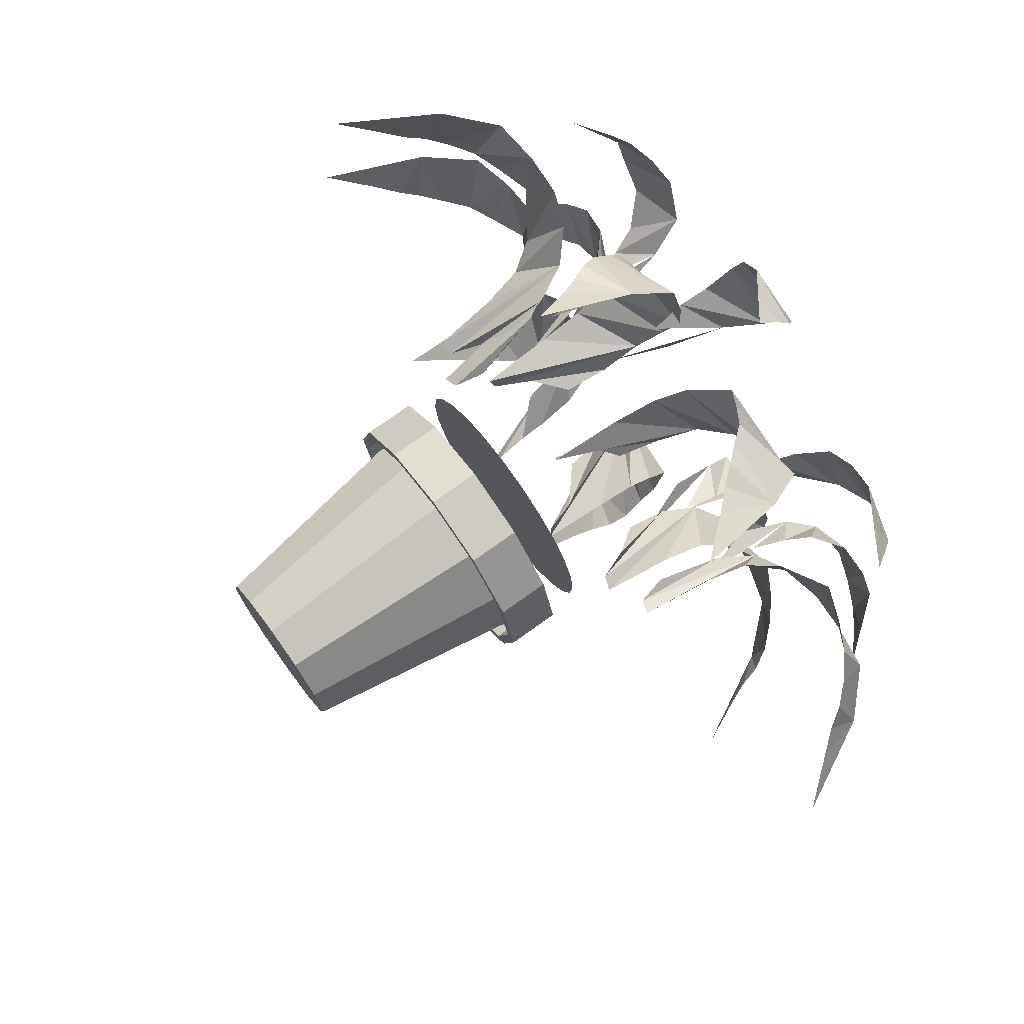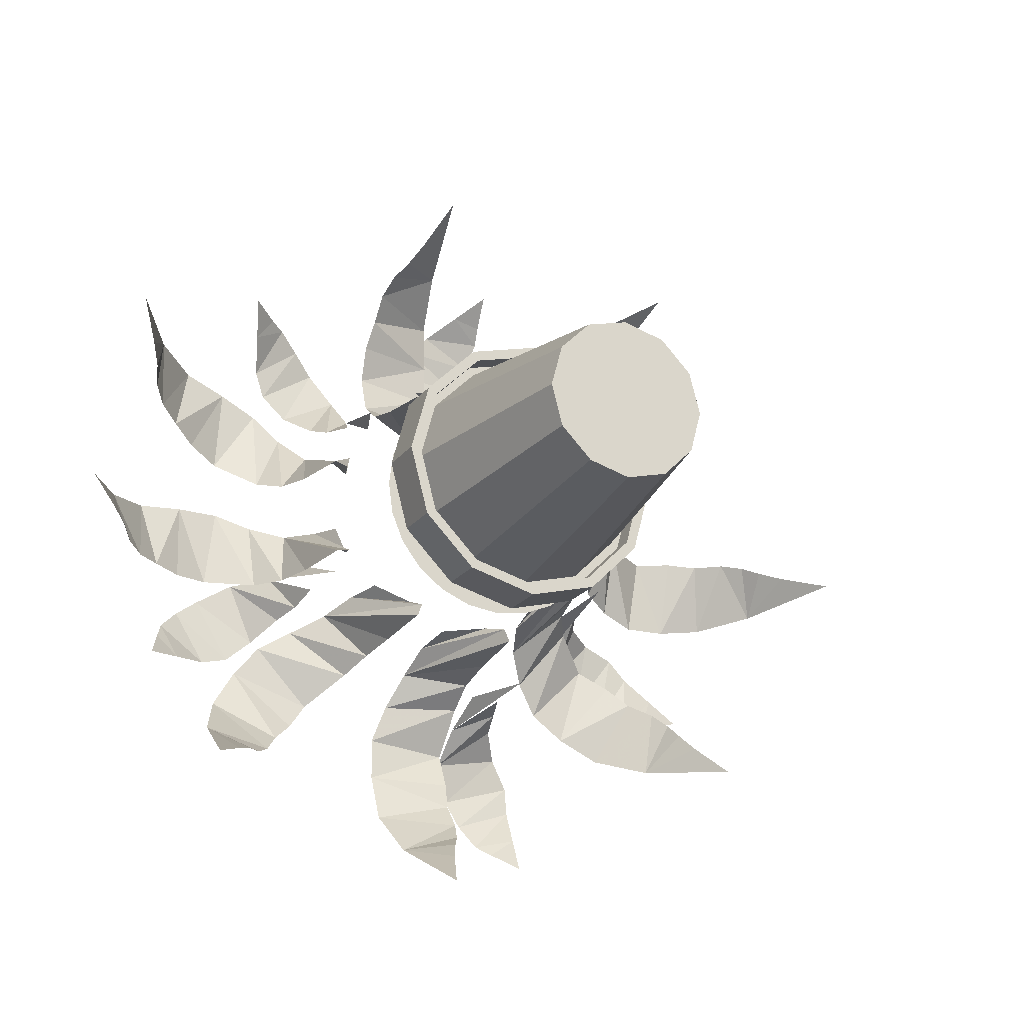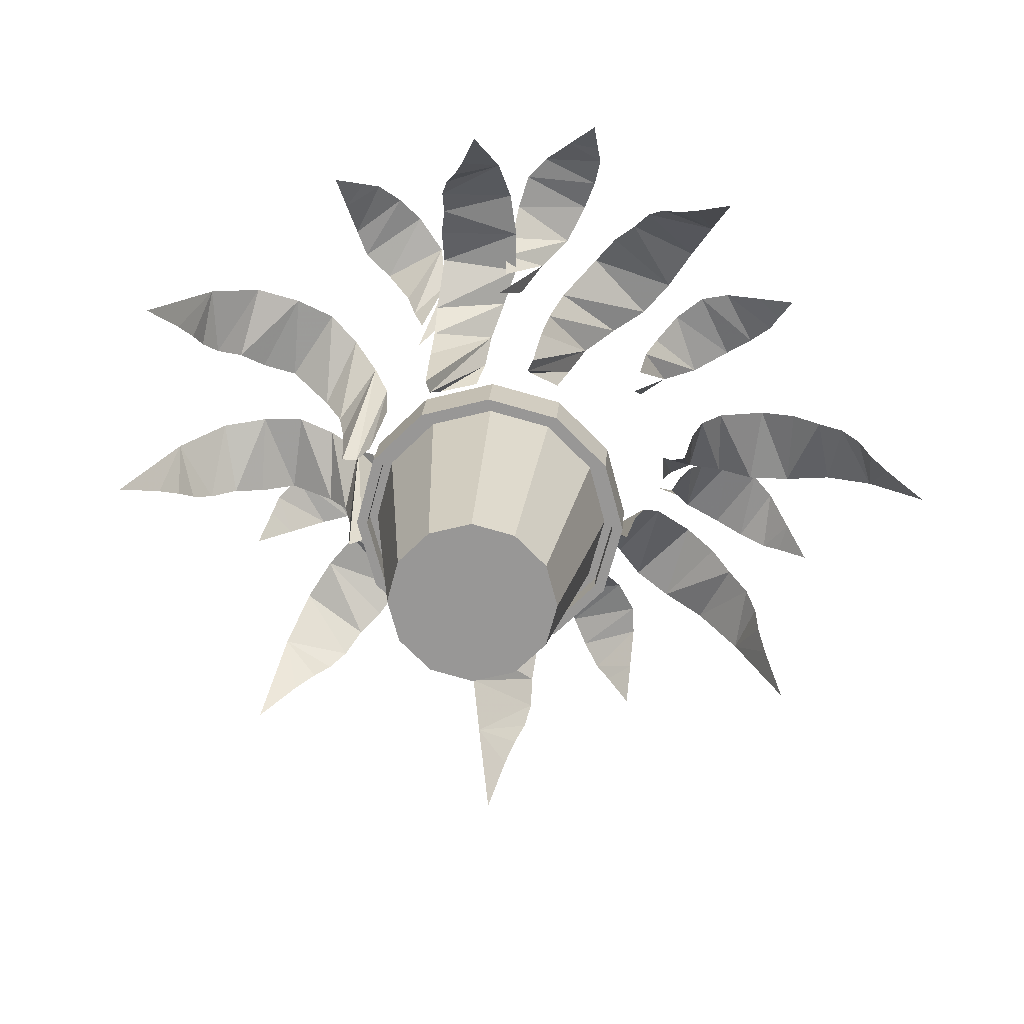
<metadata>
{"format":"obj","ext":"obj","renderer":"f3d","projection":"perspective","resolution":1024,"background":"white","views":[{"elev":73.5,"azim":54.1,"up":"+Z"},{"elev":-20.7,"azim":-26.2,"up":"+Z"},{"elev":21.1,"azim":4.1,"up":"+Z"}]}
</metadata>
<code>
v 0.4811 0.336 0.4546
v 0.6163 0.336 0.4546
v 0.6117 0.336 0.4896
v 0.5982 0.336 0.5222
v 0.5767 0.336 0.5502
v 0.5487 0.336 0.5717
v 0.5161 0.336 0.5852
v 0.4811 0.336 0.5898
v 0.4461 0.336 0.5852
v 0.4135 0.336 0.5717
v 0.3855 0.336 0.5502
v 0.364 0.336 0.5222
v 0.3505 0.336 0.4896
v 0.3459 0.336 0.4546
v 0.3505 0.336 0.4196
v 0.364 0.336 0.387
v 0.3855 0.336 0.359
v 0.4135 0.336 0.3375
v 0.4461 0.336 0.324
v 0.4811 0.336 0.3194
v 0.5161 0.336 0.324
v 0.5487 0.336 0.3375
v 0.5767 0.336 0.359
v 0.5982 0.336 0.387
v 0.6117 0.336 0.4196
v 0.5184 0.379 0.3032
v 0.5201 0.4541 0.2937
v 0.5201 0.5005 0.2824
v 0.5201 0.5314 0.2597
v 0.5144 0.5623 0.2086
v 0.5162 0.5468 0.1707
v 0.5117 0.5314 0.1404
v 0.5117 0.5093 0.1139
v 0.505 0.4894 0.09502
v 0.4941 0.4696 0.08177
v 0.483 0.4475 0.06285
v 0.4654 0.4033 0.025
v 0.4455 0.5071 0.07799
v 0.4345 0.5557 0.1253
v 0.4279 0.5645 0.1745
v 0.4279 0.5667 0.2199
v 0.4411 0.5579 0.2597
v 0.4543 0.5336 0.2956
v 0.4588 0.4938 0.3183
v 0.4654 0.4497 0.3278
v 0.5051 0.4166 0.3278
v 0.514 0.3835 0.3183
v 0.5802 0.4751 0.2867
v 0.582 0.5413 0.2813
v 0.593 0.5766 0.273
v 0.5999 0.6053 0.2593
v 0.6185 0.6318 0.2317
v 0.6369 0.634 0.1979
v 0.6382 0.6318 0.1664
v 0.635 0.6075 0.1274
v 0.6318 0.5833 0.08838
v 0.6066 0.6098 0.1079
v 0.5918 0.623 0.1188
v 0.575 0.6362 0.1451
v 0.5605 0.6451 0.1762
v 0.5459 0.6362 0.2192
v 0.5496 0.6031 0.2564
v 0.5517 0.5479 0.285
v 0.2979 0.379 0.4879
v 0.2886 0.4541 0.4904
v 0.2784 0.5005 0.4954
v 0.258 0.5314 0.5053
v 0.2144 0.5623 0.5326
v 0.1796 0.5468 0.5475
v 0.1543 0.5314 0.5647
v 0.1304 0.5093 0.5762
v 0.1163 0.4894 0.5906
v 0.1091 0.4696 0.6061
v 0.09691 0.4475 0.6243
v 0.07052 0.4033 0.6567
v 0.1269 0.5071 0.6515
v 0.1743 0.5557 0.6408
v 0.2215 0.5645 0.6254
v 0.2623 0.5667 0.6056
v 0.2924 0.5579 0.5764
v 0.319 0.5336 0.5488
v 0.3375 0.4938 0.535
v 0.3431 0.4497 0.5249
v 0.3258 0.4166 0.4891
v 0.3135 0.3835 0.4853
v 0.3032 0.379 0.3807
v 0.2937 0.4541 0.379
v 0.2824 0.5005 0.379
v 0.2597 0.5314 0.379
v 0.2086 0.5623 0.3846
v 0.1707 0.5468 0.3829
v 0.1404 0.5314 0.3873
v 0.1139 0.5093 0.3873
v 0.09502 0.4894 0.3941
v 0.08177 0.4696 0.405
v 0.06285 0.4475 0.416
v 0.025 0.4033 0.4337
v 0.07799 0.5071 0.4536
v 0.1253 0.5557 0.4646
v 0.1745 0.5645 0.4712
v 0.2199 0.5667 0.4712
v 0.2597 0.5579 0.458
v 0.2956 0.5336 0.4447
v 0.3183 0.4938 0.4403
v 0.3278 0.4497 0.4337
v 0.3278 0.4166 0.3939
v 0.3183 0.3835 0.3851
v 0.3397 0.4751 0.3908
v 0.3348 0.5413 0.3879
v 0.329 0.5766 0.3755
v 0.3171 0.6053 0.3659
v 0.2939 0.6318 0.3419
v 0.2647 0.634 0.3169
v 0.2341 0.6318 0.3091
v 0.1953 0.6075 0.3041
v 0.1565 0.5833 0.2991
v 0.1703 0.6098 0.3278
v 0.178 0.623 0.3446
v 0.2002 0.6362 0.3665
v 0.2276 0.6451 0.3871
v 0.2666 0.6362 0.4104
v 0.3038 0.6031 0.4144
v 0.3322 0.5479 0.4184
v 0.4033 0.379 0.3189
v 0.3985 0.4541 0.3105
v 0.3912 0.5005 0.3019
v 0.3765 0.5314 0.2845
v 0.3392 0.5623 0.2491
v 0.3161 0.5468 0.2191
v 0.2932 0.5314 0.1988
v 0.2761 0.5093 0.1786
v 0.2587 0.4894 0.1685
v 0.2418 0.4696 0.1654
v 0.2212 0.4475 0.1581
v 0.1832 0.4033 0.1406
v 0.2023 0.5071 0.1939
v 0.2244 0.5557 0.2372
v 0.2511 0.5645 0.279
v 0.2804 0.5667 0.3137
v 0.3161 0.5579 0.3355
v 0.3495 0.5336 0.3544
v 0.3675 0.4938 0.3689
v 0.3787 0.4497 0.3719
v 0.409 0.4166 0.3462
v 0.4097 0.3835 0.3333
v 0.6319 0.379 0.3994
v 0.6405 0.4541 0.3951
v 0.6496 0.5005 0.3882
v 0.6676 0.5314 0.3745
v 0.7049 0.5623 0.3391
v 0.7361 0.5468 0.3176
v 0.7576 0.5314 0.2957
v 0.7787 0.5093 0.2797
v 0.7896 0.4894 0.2629
v 0.7936 0.4696 0.2462
v 0.802 0.4475 0.226
v 0.8215 0.4033 0.189
v 0.7673 0.5071 0.2052
v 0.7229 0.5557 0.225
v 0.6797 0.5645 0.2495
v 0.6435 0.5667 0.277
v 0.6199 0.5579 0.3116
v 0.5992 0.5336 0.3438
v 0.5838 0.4938 0.3611
v 0.5803 0.4497 0.3721
v 0.6043 0.4166 0.4037
v 0.6172 0.3835 0.4051
v 0.688 0.4751 0.4184
v 0.6928 0.5413 0.4153
v 0.7065 0.5766 0.4158
v 0.7205 0.6053 0.4095
v 0.7524 0.6318 0.3997
v 0.7879 0.634 0.385
v 0.8087 0.6318 0.3614
v 0.8308 0.6075 0.3291
v 0.8529 0.5833 0.2967
v 0.8211 0.6098 0.296
v 0.8026 0.623 0.2952
v 0.773 0.6362 0.305
v 0.7422 0.6451 0.3201
v 0.7038 0.6362 0.3443
v 0.6833 0.6031 0.3756
v 0.6668 0.5479 0.3991
v 0.6968 0.379 0.4994
v 0.7063 0.4541 0.5012
v 0.7176 0.5005 0.5012
v 0.7403 0.5314 0.5012
v 0.7914 0.5623 0.4955
v 0.8293 0.5468 0.4972
v 0.8596 0.5314 0.4928
v 0.8861 0.5093 0.4928
v 0.905 0.4894 0.486
v 0.9182 0.4696 0.4752
v 0.9372 0.4475 0.4641
v 0.975 0.4033 0.4465
v 0.922 0.5071 0.4266
v 0.8747 0.5557 0.4155
v 0.8255 0.5645 0.4089
v 0.7801 0.5667 0.4089
v 0.7403 0.5579 0.4222
v 0.7044 0.5336 0.4354
v 0.6817 0.4938 0.4398
v 0.6722 0.4497 0.4465
v 0.6722 0.4166 0.4862
v 0.6817 0.3835 0.495
v 0.6359 0.4751 0.5481
v 0.641 0.5413 0.5507
v 0.6474 0.5766 0.5628
v 0.6598 0.6053 0.5718
v 0.6843 0.6318 0.5945
v 0.7147 0.634 0.6179
v 0.7457 0.6318 0.6241
v 0.7847 0.6075 0.6271
v 0.8237 0.5833 0.6301
v 0.8084 0.6098 0.6021
v 0.7999 0.623 0.5858
v 0.7766 0.6362 0.565
v 0.7481 0.6451 0.5459
v 0.7079 0.6362 0.5247
v 0.6706 0.6031 0.5226
v 0.642 0.5479 0.5201
v 0.3969 0.379 0.5861
v 0.3953 0.4541 0.5956
v 0.3954 0.5005 0.6069
v 0.3956 0.5314 0.6296
v 0.4019 0.5623 0.6807
v 0.4005 0.5468 0.7185
v 0.4053 0.5314 0.7488
v 0.4055 0.5093 0.7753
v 0.4125 0.4894 0.7941
v 0.4235 0.4696 0.8072
v 0.4348 0.4475 0.8261
v 0.4528 0.4033 0.8637
v 0.4721 0.5071 0.8105
v 0.4827 0.5557 0.7631
v 0.4888 0.5645 0.7138
v 0.4883 0.5667 0.6684
v 0.4747 0.5579 0.6288
v 0.461 0.5336 0.593
v 0.4564 0.4938 0.5703
v 0.4497 0.4497 0.5609
v 0.4099 0.4166 0.5614
v 0.4012 0.3835 0.5709
v 0.475 0.4751 0.6655
v 0.4775 0.5413 0.6705
v 0.4758 0.5766 0.6841
v 0.4807 0.6053 0.6986
v 0.4875 0.6318 0.7313
v 0.4987 0.634 0.768
v 0.5204 0.6318 0.791
v 0.5504 0.6075 0.816
v 0.5805 0.5833 0.8411
v 0.5843 0.6098 0.8094
v 0.5868 0.623 0.7911
v 0.5798 0.6362 0.7607
v 0.5677 0.6451 0.7287
v 0.5472 0.6362 0.6881
v 0.518 0.6031 0.6648
v 0.4961 0.5479 0.6462
v 0.521 0.379 0.6143
v 0.5258 0.4541 0.6226
v 0.5332 0.5005 0.6313
v 0.5478 0.5314 0.6486
v 0.5851 0.5623 0.684
v 0.6082 0.5468 0.714
v 0.6311 0.5314 0.7343
v 0.6482 0.5093 0.7545
v 0.6656 0.4894 0.7646
v 0.6825 0.4696 0.7677
v 0.7032 0.4475 0.775
v 0.7411 0.4033 0.7925
v 0.722 0.5071 0.7392
v 0.6999 0.5557 0.696
v 0.6732 0.5645 0.6541
v 0.6439 0.5667 0.6194
v 0.6082 0.5579 0.5976
v 0.5748 0.5336 0.5787
v 0.5568 0.4938 0.5642
v 0.5456 0.4497 0.5613
v 0.5153 0.4166 0.5869
v 0.5146 0.3835 0.5998
v 0.3792 0.4751 0.5995
v 0.3759 0.5413 0.6041
v 0.3629 0.5766 0.6086
v 0.3521 0.6053 0.6194
v 0.3258 0.6318 0.64
v 0.2979 0.634 0.6664
v 0.287 0.6318 0.696
v 0.2779 0.6075 0.7341
v 0.2689 0.5833 0.7722
v 0.2989 0.6098 0.7614
v 0.3164 0.623 0.7556
v 0.3405 0.6362 0.7358
v 0.3639 0.6451 0.7107
v 0.3911 0.6362 0.6743
v 0.399 0.6031 0.6377
v 0.4059 0.5479 0.6099
v 0.4745 0.025 0.4622
v 0.4745 0.06147 0.4622
v 0.3931 0.025 0.4622
v 0.3533 0.2666 0.4622
v 0.3439 0.2666 0.4622
v 0.3439 0.2438 0.4622
v 0.3325 0.2438 0.4622
v 0.3325 0.2985 0.4622
v 0.3628 0.2985 0.4622
v 0.4025 0.06147 0.4622
v 0.4049 0.025 0.5061
v 0.3705 0.2666 0.526
v 0.3623 0.2666 0.5308
v 0.3623 0.2438 0.5308
v 0.3524 0.2438 0.5364
v 0.3524 0.2985 0.5364
v 0.3786 0.2985 0.5213
v 0.4131 0.06147 0.5014
v 0.4371 0.025 0.5384
v 0.4172 0.2666 0.5728
v 0.4125 0.2666 0.581
v 0.4125 0.2438 0.581
v 0.4068 0.2438 0.5908
v 0.4068 0.2985 0.5908
v 0.4219 0.2985 0.5646
v 0.4418 0.06147 0.5302
v 0.4811 0.025 0.5501
v 0.4811 0.2666 0.5899
v 0.4811 0.2666 0.5994
v 0.4811 0.2438 0.5994
v 0.4811 0.2438 0.6107
v 0.4811 0.2985 0.6107
v 0.4811 0.2985 0.5804
v 0.4811 0.06147 0.5407
v 0.5251 0.025 0.5384
v 0.5449 0.2666 0.5728
v 0.5497 0.2666 0.581
v 0.5497 0.2438 0.581
v 0.5554 0.2438 0.5908
v 0.5554 0.2985 0.5908
v 0.5402 0.2985 0.5646
v 0.5203 0.06147 0.5302
v 0.5573 0.025 0.5061
v 0.5917 0.2666 0.526
v 0.5999 0.2666 0.5308
v 0.5999 0.2438 0.5308
v 0.6097 0.2438 0.5364
v 0.6097 0.2985 0.5364
v 0.5835 0.2985 0.5213
v 0.5491 0.06147 0.5014
v 0.5691 0.025 0.4622
v 0.6088 0.2666 0.4622
v 0.6183 0.2666 0.4622
v 0.6183 0.2438 0.4622
v 0.6296 0.2438 0.4622
v 0.6296 0.2985 0.4622
v 0.5994 0.2985 0.4622
v 0.5596 0.06147 0.4622
v 0.5573 0.025 0.4182
v 0.5917 0.2666 0.3983
v 0.5999 0.2666 0.3936
v 0.5999 0.2438 0.3936
v 0.6097 0.2438 0.3879
v 0.6097 0.2985 0.3879
v 0.5835 0.2985 0.403
v 0.5491 0.06147 0.4229
v 0.5251 0.025 0.3859
v 0.5449 0.2666 0.3515
v 0.5497 0.2666 0.3433
v 0.5497 0.2438 0.3433
v 0.5554 0.2438 0.3335
v 0.5554 0.2985 0.3335
v 0.5402 0.2985 0.3597
v 0.5203 0.06147 0.3941
v 0.4811 0.025 0.3742
v 0.4811 0.2666 0.3344
v 0.4811 0.2666 0.325
v 0.4811 0.2438 0.325
v 0.4811 0.2438 0.3136
v 0.4811 0.2985 0.3136
v 0.4811 0.2985 0.3439
v 0.4811 0.06147 0.3836
v 0.4371 0.025 0.3859
v 0.4172 0.2666 0.3515
v 0.4125 0.2666 0.3433
v 0.4125 0.2438 0.3433
v 0.4068 0.2438 0.3335
v 0.4068 0.2985 0.3335
v 0.4219 0.2985 0.3597
v 0.4418 0.06147 0.3941
v 0.4049 0.025 0.4182
v 0.3705 0.2666 0.3983
v 0.3623 0.2666 0.3936
v 0.3623 0.2438 0.3936
v 0.3524 0.2438 0.3879
v 0.3524 0.2985 0.3879
v 0.3786 0.2985 0.403
v 0.4131 0.06147 0.4229
f 1 2 3
f 1 3 4
f 1 4 5
f 1 5 6
f 1 6 7
f 1 7 8
f 1 8 9
f 1 9 10
f 1 10 11
f 1 11 12
f 1 12 13
f 1 13 14
f 1 14 15
f 1 15 16
f 1 16 17
f 1 17 18
f 1 18 19
f 1 19 20
f 1 20 21
f 1 21 22
f 1 22 23
f 1 23 24
f 1 24 25
f 1 25 2
f 36 38 37
f 35 38 36
f 35 38 34
f 33 34 38
f 38 39 33
f 32 33 39
f 39 40 32
f 31 32 40
f 40 30 31
f 40 41 30
f 29 30 41
f 41 42 29
f 28 29 42
f 42 43 28
f 27 28 43
f 26 27 43
f 43 47 26
f 43 47 44
f 44 46 47
f 45 46 44
f 55 57 56
f 57 58 55
f 54 55 58
f 54 59 58
f 53 54 59
f 59 60 53
f 60 53 52
f 52 61 60
f 61 51 52
f 50 51 61
f 61 62 50
f 49 50 62
f 62 63 48
f 74 76 75
f 73 76 74
f 73 76 72
f 71 72 76
f 76 77 71
f 70 71 77
f 77 78 70
f 69 70 78
f 78 68 69
f 78 79 68
f 67 68 79
f 79 80 67
f 66 67 80
f 80 81 66
f 65 66 81
f 64 65 81
f 81 85 64
f 81 85 82
f 82 84 85
f 83 84 82
f 96 98 97
f 95 98 96
f 95 98 94
f 93 94 98
f 98 99 93
f 92 93 99
f 99 100 92
f 91 92 100
f 100 90 91
f 100 101 90
f 89 90 101
f 101 102 89
f 88 89 102
f 102 103 88
f 87 88 103
f 86 87 103
f 103 107 86
f 103 107 104
f 104 106 107
f 105 106 104
f 115 117 116
f 117 118 115
f 114 115 118
f 114 119 118
f 113 114 119
f 119 120 113
f 120 113 112
f 112 121 120
f 121 111 112
f 110 111 121
f 121 122 110
f 109 110 122
f 122 123 108
f 134 136 135
f 133 136 134
f 133 136 132
f 131 132 136
f 136 137 131
f 130 131 137
f 137 138 130
f 129 130 138
f 138 128 129
f 138 139 128
f 127 128 139
f 139 140 127
f 126 127 140
f 140 141 126
f 125 126 141
f 124 125 141
f 141 145 124
f 141 145 142
f 142 144 145
f 143 144 142
f 156 158 157
f 155 158 156
f 155 158 154
f 153 154 158
f 158 159 153
f 152 153 159
f 159 160 152
f 151 152 160
f 160 150 151
f 160 161 150
f 149 150 161
f 161 162 149
f 148 149 162
f 162 163 148
f 147 148 163
f 146 147 163
f 163 167 146
f 163 167 164
f 164 166 167
f 165 166 164
f 175 177 176
f 177 178 175
f 174 175 178
f 174 179 178
f 173 174 179
f 179 180 173
f 180 173 172
f 172 181 180
f 181 171 172
f 170 171 181
f 181 182 170
f 169 170 182
f 182 183 168
f 194 196 195
f 193 196 194
f 193 196 192
f 191 192 196
f 196 197 191
f 190 191 197
f 197 198 190
f 189 190 198
f 198 188 189
f 198 199 188
f 187 188 199
f 199 200 187
f 186 187 200
f 200 201 186
f 185 186 201
f 184 185 201
f 201 205 184
f 201 205 202
f 202 204 205
f 203 204 202
f 213 215 214
f 215 216 213
f 212 213 216
f 212 217 216
f 211 212 217
f 217 218 211
f 218 211 210
f 210 219 218
f 219 209 210
f 208 209 219
f 219 220 208
f 207 208 220
f 220 221 206
f 232 234 233
f 231 234 232
f 231 234 230
f 229 230 234
f 234 235 229
f 228 229 235
f 235 236 228
f 227 228 236
f 236 226 227
f 236 237 226
f 225 226 237
f 237 238 225
f 224 225 238
f 238 239 224
f 223 224 239
f 222 223 239
f 239 243 222
f 239 243 240
f 240 242 243
f 241 242 240
f 251 253 252
f 253 254 251
f 250 251 254
f 250 255 254
f 249 250 255
f 255 256 249
f 256 249 248
f 248 257 256
f 257 247 248
f 246 247 257
f 257 258 246
f 245 246 258
f 258 259 244
f 270 272 271
f 269 272 270
f 269 272 268
f 267 268 272
f 272 273 267
f 266 267 273
f 273 274 266
f 265 266 274
f 274 264 265
f 274 275 264
f 263 264 275
f 275 276 263
f 262 263 276
f 276 277 262
f 261 262 277
f 260 261 277
f 277 281 260
f 277 281 278
f 278 280 281
f 279 280 278
f 289 291 290
f 291 292 289
f 288 289 292
f 288 293 292
f 287 288 293
f 293 294 287
f 294 287 286
f 286 295 294
f 295 285 286
f 284 285 295
f 295 296 284
f 283 284 296
f 296 297 282
f 298 300 308
f 300 308 309
f 300 309 301
f 301 309 310
f 301 310 302
f 302 310 311
f 302 311 303
f 303 311 312
f 303 312 304
f 304 312 313
f 304 313 305
f 305 313 314
f 305 314 306
f 306 314 315
f 306 315 307
f 307 299 315
f 298 308 316
f 308 316 317
f 308 317 309
f 309 317 318
f 309 318 310
f 310 318 319
f 310 319 311
f 311 319 320
f 311 320 312
f 312 320 321
f 312 321 313
f 313 321 322
f 313 322 314
f 314 322 323
f 314 323 315
f 315 299 323
f 298 316 324
f 316 324 325
f 316 325 317
f 317 325 326
f 317 326 318
f 318 326 327
f 318 327 319
f 319 327 328
f 319 328 320
f 320 328 329
f 320 329 321
f 321 329 330
f 321 330 322
f 322 330 331
f 322 331 323
f 323 299 331
f 298 324 332
f 324 332 333
f 324 333 325
f 325 333 334
f 325 334 326
f 326 334 335
f 326 335 327
f 327 335 336
f 327 336 328
f 328 336 337
f 328 337 329
f 329 337 338
f 329 338 330
f 330 338 339
f 330 339 331
f 331 299 339
f 298 332 340
f 332 340 341
f 332 341 333
f 333 341 342
f 333 342 334
f 334 342 343
f 334 343 335
f 335 343 344
f 335 344 336
f 336 344 345
f 336 345 337
f 337 345 346
f 337 346 338
f 338 346 347
f 338 347 339
f 339 299 347
f 298 340 348
f 340 348 349
f 340 349 341
f 341 349 350
f 341 350 342
f 342 350 351
f 342 351 343
f 343 351 352
f 343 352 344
f 344 352 353
f 344 353 345
f 345 353 354
f 345 354 346
f 346 354 355
f 346 355 347
f 347 299 355
f 298 348 356
f 348 356 357
f 348 357 349
f 349 357 358
f 349 358 350
f 350 358 359
f 350 359 351
f 351 359 360
f 351 360 352
f 352 360 361
f 352 361 353
f 353 361 362
f 353 362 354
f 354 362 363
f 354 363 355
f 355 299 363
f 298 356 364
f 356 364 365
f 356 365 357
f 357 365 366
f 357 366 358
f 358 366 367
f 358 367 359
f 359 367 368
f 359 368 360
f 360 368 369
f 360 369 361
f 361 369 370
f 361 370 362
f 362 370 371
f 362 371 363
f 363 299 371
f 298 364 372
f 364 372 373
f 364 373 365
f 365 373 374
f 365 374 366
f 366 374 375
f 366 375 367
f 367 375 376
f 367 376 368
f 368 376 377
f 368 377 369
f 369 377 378
f 369 378 370
f 370 378 379
f 370 379 371
f 371 299 379
f 298 372 380
f 372 380 381
f 372 381 373
f 373 381 382
f 373 382 374
f 374 382 383
f 374 383 375
f 375 383 384
f 375 384 376
f 376 384 385
f 376 385 377
f 377 385 386
f 377 386 378
f 378 386 387
f 378 387 379
f 379 299 387
f 298 380 388
f 380 388 389
f 380 389 381
f 381 389 390
f 381 390 382
f 382 390 391
f 382 391 383
f 383 391 392
f 383 392 384
f 384 392 393
f 384 393 385
f 385 393 394
f 385 394 386
f 386 394 395
f 386 395 387
f 387 299 395
f 298 388 300
f 388 300 301
f 388 301 389
f 389 301 302
f 389 302 390
f 390 302 303
f 390 303 391
f 391 303 304
f 391 304 392
f 392 304 305
f 392 305 393
f 393 305 306
f 393 306 394
f 394 306 307
f 394 307 395
f 395 299 307

</code>
